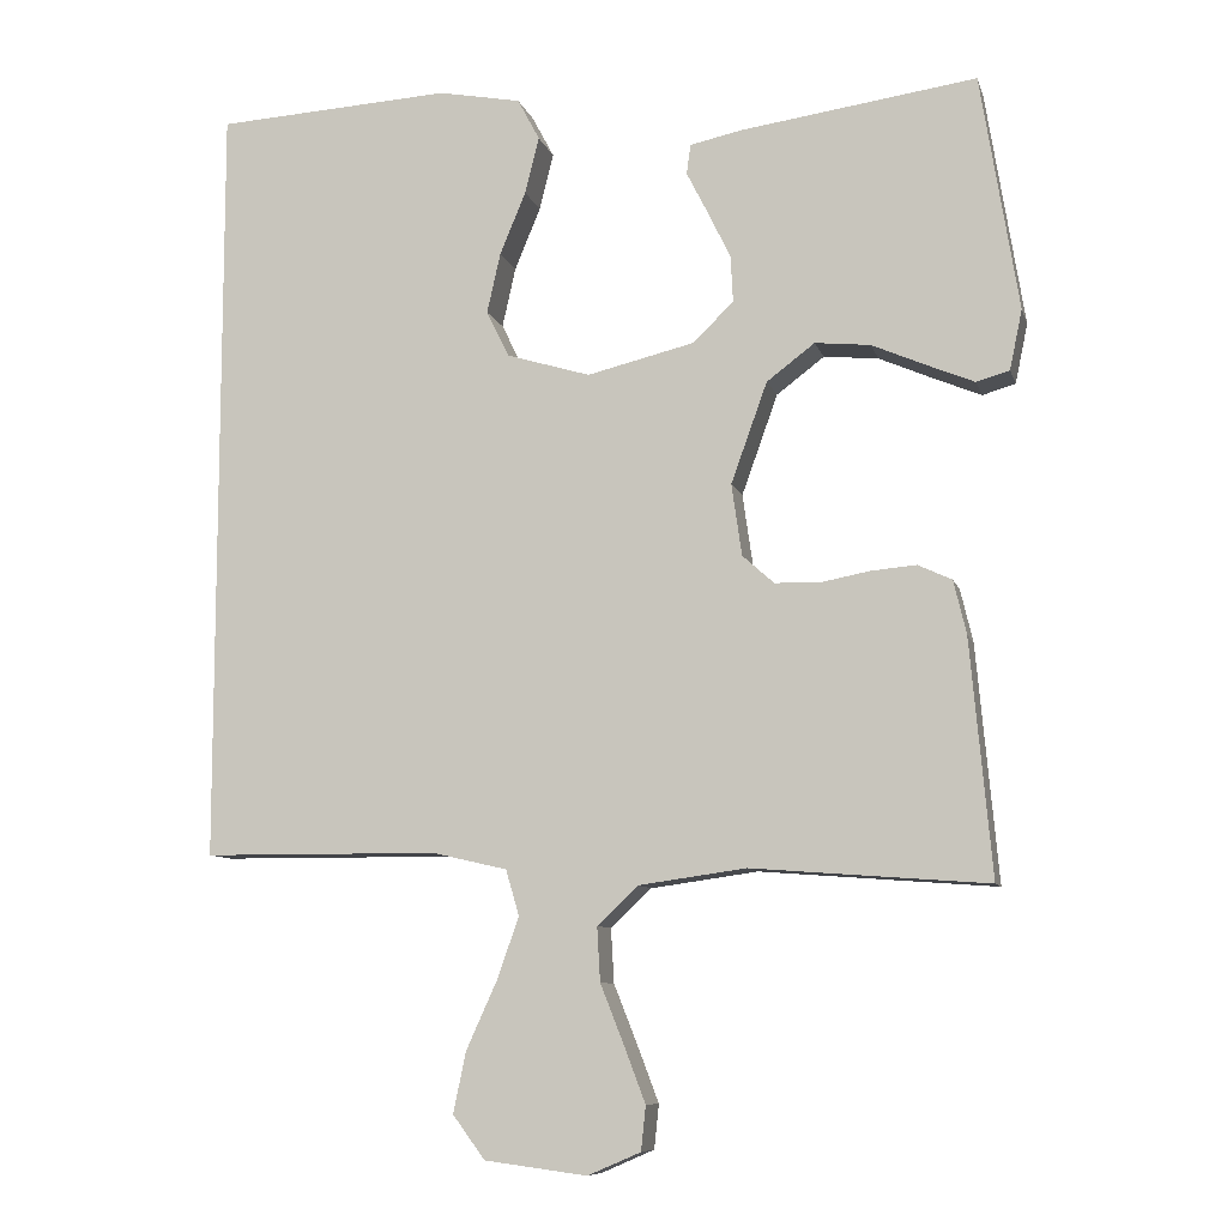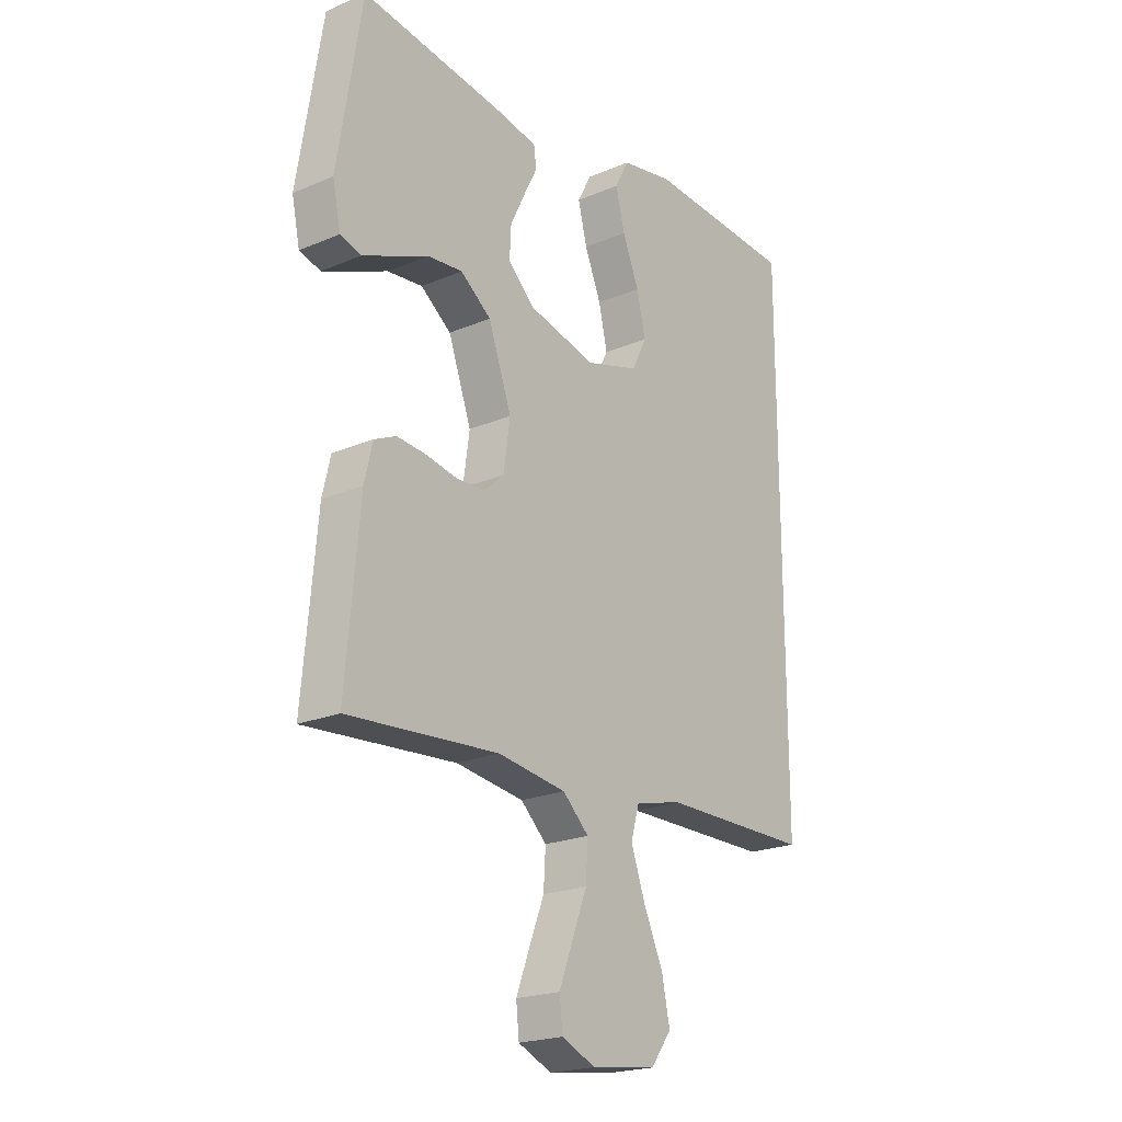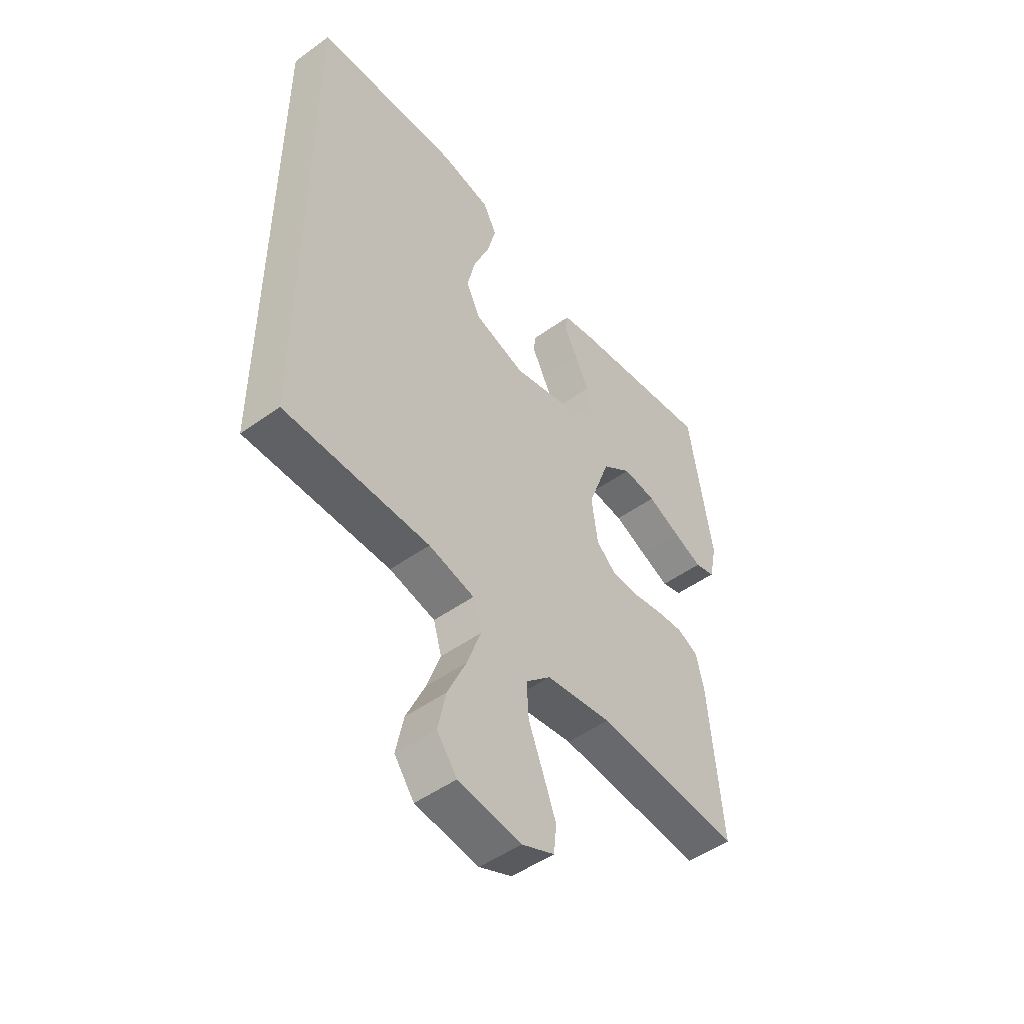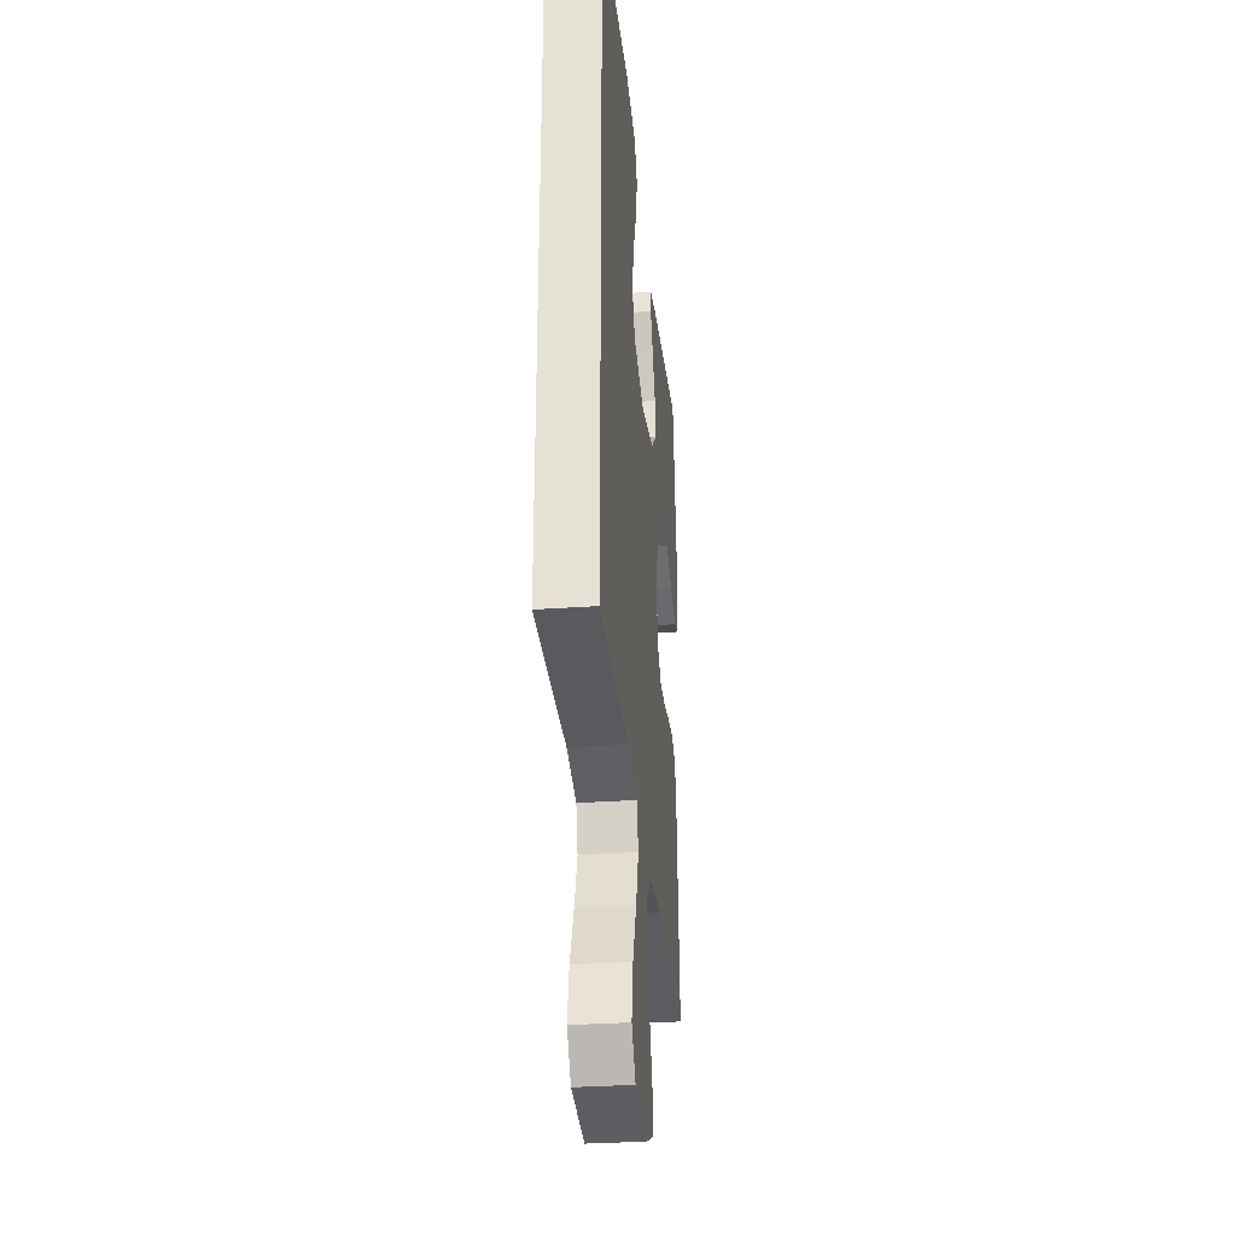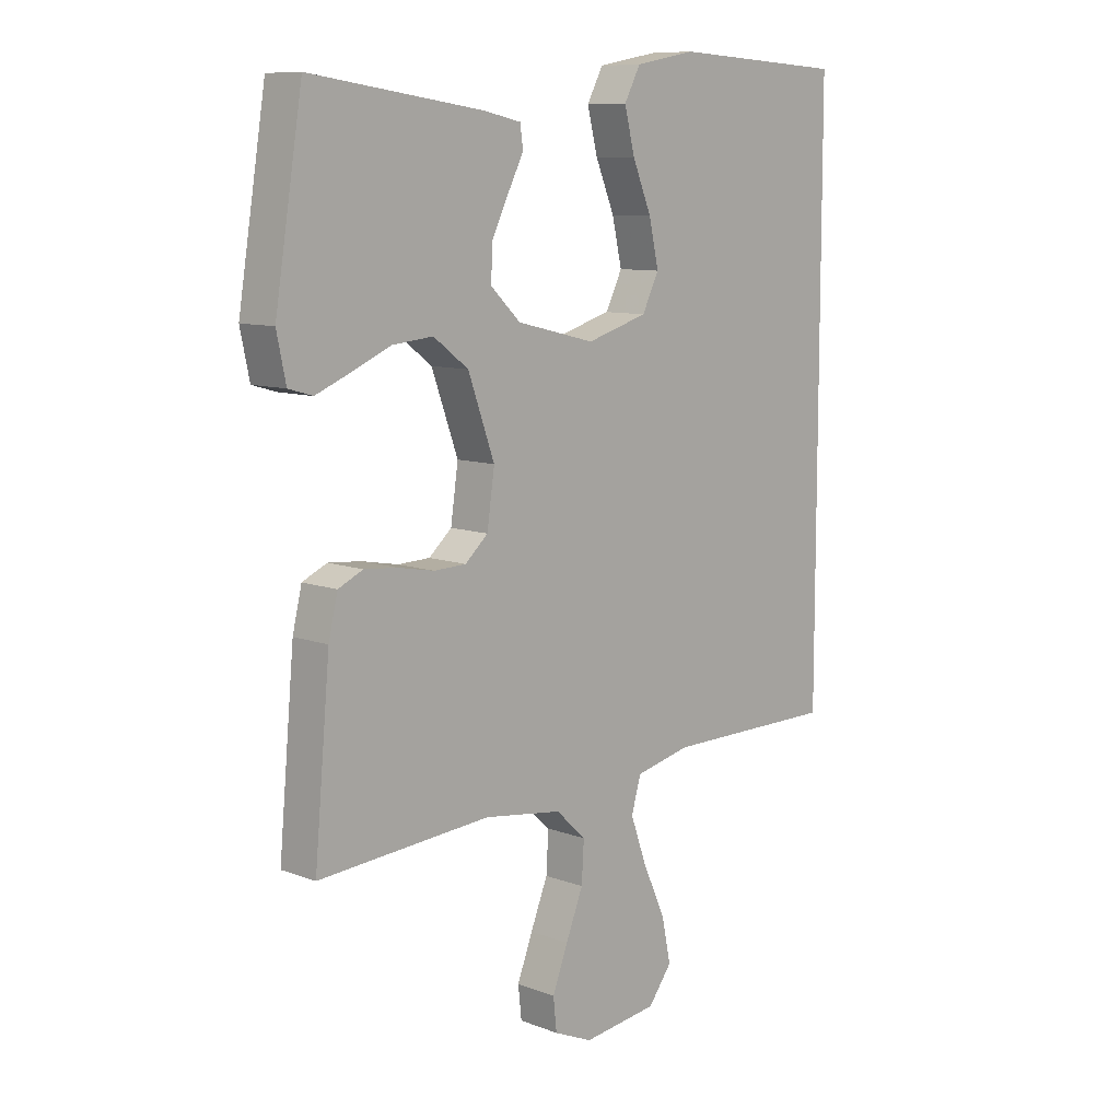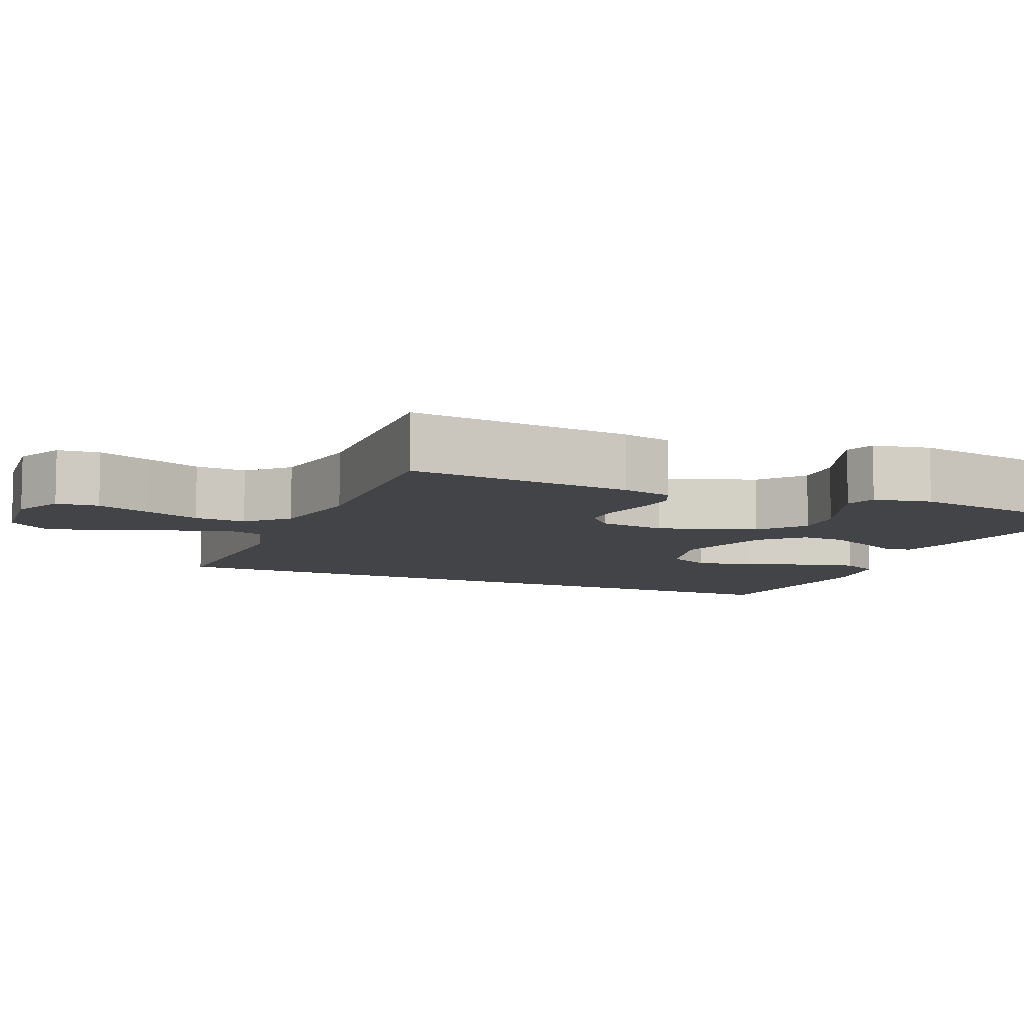
<metadata>
{"format":"obj","ext":"obj","renderer":"f3d","projection":"perspective","resolution":1024,"background":"white","views":[{"elev":-9.0,"azim":-165.9,"up":"+Z"},{"elev":-21.3,"azim":-52.9,"up":"+Z"},{"elev":-49.5,"azim":128.4,"up":"+Z"},{"elev":-30.8,"azim":95.9,"up":"+Z"},{"elev":9.6,"azim":-45.7,"up":"+Z"},{"elev":-8.3,"azim":-114.4,"up":"+Y"}]}
</metadata>
<code>
v -0.5 0.07 -0.5
v -0.473 0.07 -0.2
v -0.457 0.07 -0.132
v -0.414 0.07 -0.112
v -0.356 0.07 -0.117
v -0.293 0.07 -0.129
v -0.237 0.07 -0.127
v -0.197 0.07 -0.091
v -0.184 0.07 0
v -0.23 0.07 0.128
v -0.291 0.07 0.174
v -0.361 0.07 0.167
v -0.43 0.07 0.137
v -0.49 0.07 0.112
v -0.532 0.07 0.124
v -0.548 0.07 0.2
v -0.5 0.07 0.5
v -0.2 0.07 0.458
v -0.134 0.07 0.444
v -0.129 0.07 0.406
v -0.156 0.07 0.353
v -0.185 0.07 0.293
v -0.188 0.07 0.234
v -0.136 0.07 0.184
v 0 0.07 0.151
v 0.106 0.07 0.183
v 0.135 0.07 0.242
v 0.118 0.07 0.318
v 0.085 0.07 0.398
v 0.067 0.07 0.47
v 0.095 0.07 0.523
v 0.2 0.07 0.543
v 0.5 0.07 0.526
v 0.5 0.07 -0.45
v 0.2 0.07 -0.452
v 0.105 0.07 -0.474
v 0.088 0.07 -0.532
v 0.116 0.07 -0.611
v 0.155 0.07 -0.697
v 0.171 0.07 -0.774
v 0.13 0.07 -0.829
v 0 0.07 -0.846
v -0.067 0.07 -0.817
v -0.073 0.07 -0.761
v -0.046 0.07 -0.69
v -0.016 0.07 -0.614
v -0.012 0.07 -0.545
v -0.064 0.07 -0.496
v -0.2 0.07 -0.477
v -0.5 0 -0.5
v -0.473 0 -0.2
v -0.457 0 -0.132
v -0.414 0 -0.112
v -0.356 0 -0.117
v -0.293 0 -0.129
v -0.237 0 -0.127
v -0.197 0 -0.091
v -0.184 0 0
v -0.23 0 0.128
v -0.291 0 0.174
v -0.361 0 0.167
v -0.43 0 0.137
v -0.49 0 0.112
v -0.532 0 0.124
v -0.548 0 0.2
v -0.5 0 0.5
v -0.2 0 0.458
v -0.134 0 0.444
v -0.129 0 0.406
v -0.156 0 0.353
v -0.185 0 0.293
v -0.188 0 0.234
v -0.136 0 0.184
v 0 0 0.151
v 0.106 0 0.183
v 0.135 0 0.242
v 0.118 0 0.318
v 0.085 0 0.398
v 0.067 0 0.47
v 0.095 0 0.523
v 0.2 0 0.543
v 0.5 0 0.526
v 0.5 0 -0.45
v 0.2 0 -0.452
v 0.105 0 -0.474
v 0.088 0 -0.532
v 0.116 0 -0.611
v 0.155 0 -0.697
v 0.171 0 -0.774
v 0.13 0 -0.829
v 0 0 -0.846
v -0.067 0 -0.817
v -0.073 0 -0.761
v -0.046 0 -0.69
v -0.016 0 -0.614
v -0.012 0 -0.545
v -0.064 0 -0.496
v -0.2 0 -0.477
f 44 45 46
f 43 44 46
f 42 43 46
f 41 42 46
f 40 41 46
f 39 40 46
f 38 39 46
f 37 38 46 47
f 36 37 47 48
f 32 33 34 35
f 30 31 32
f 29 30 32
f 28 29 32
f 27 28 32
f 27 32 35 36
f 19 20 21
f 18 19 21
f 17 18 21
f 16 17 21
f 15 16 21
f 14 15 21
f 13 14 21
f 12 13 21
f 11 12 21 22
f 10 11 22 23
f 4 5 6
f 3 4 6
f 2 3 6
f 1 2 6
f 49 1 6
f 49 6 7
f 36 48 49
f 27 36 49
f 26 27 49
f 25 26 49
f 24 25 49
f 9 10 23 24
f 8 9 24 49
f 7 8 49
f 95 94 93
f 95 93 92
f 95 92 91
f 95 91 90
f 95 90 89
f 95 89 88
f 95 88 87
f 96 95 87 86
f 97 96 86 85
f 84 83 82 81
f 81 80 79
f 81 79 78
f 81 78 77
f 81 77 76
f 85 84 81 76
f 70 69 68
f 70 68 67
f 70 67 66
f 70 66 65
f 70 65 64
f 70 64 63
f 70 63 62
f 70 62 61
f 71 70 61 60
f 72 71 60 59
f 55 54 53
f 55 53 52
f 55 52 51
f 55 51 50
f 55 50 98
f 56 55 98
f 98 97 85
f 98 85 76
f 98 76 75
f 98 75 74
f 98 74 73
f 73 72 59 58
f 98 73 58 57
f 98 57 56
f 1 50 51 2
f 2 51 52 3
f 3 52 53 4
f 4 53 54 5
f 5 54 55 6
f 6 55 56 7
f 7 56 57 8
f 8 57 58 9
f 9 58 59 10
f 10 59 60 11
f 11 60 61 12
f 12 61 62 13
f 13 62 63 14
f 14 63 64 15
f 15 64 65 16
f 16 65 66 17
f 17 66 67 18
f 18 67 68 19
f 19 68 69 20
f 20 69 70 21
f 21 70 71 22
f 22 71 72 23
f 23 72 73 24
f 24 73 74 25
f 25 74 75 26
f 26 75 76 27
f 27 76 77 28
f 28 77 78 29
f 29 78 79 30
f 30 79 80 31
f 31 80 81 32
f 32 81 82 33
f 33 82 83 34
f 34 83 84 35
f 35 84 85 36
f 36 85 86 37
f 37 86 87 38
f 38 87 88 39
f 39 88 89 40
f 40 89 90 41
f 41 90 91 42
f 42 91 92 43
f 43 92 93 44
f 44 93 94 45
f 45 94 95 46
f 46 95 96 47
f 47 96 97 48
f 48 97 98 49
f 49 98 50 1

</code>
